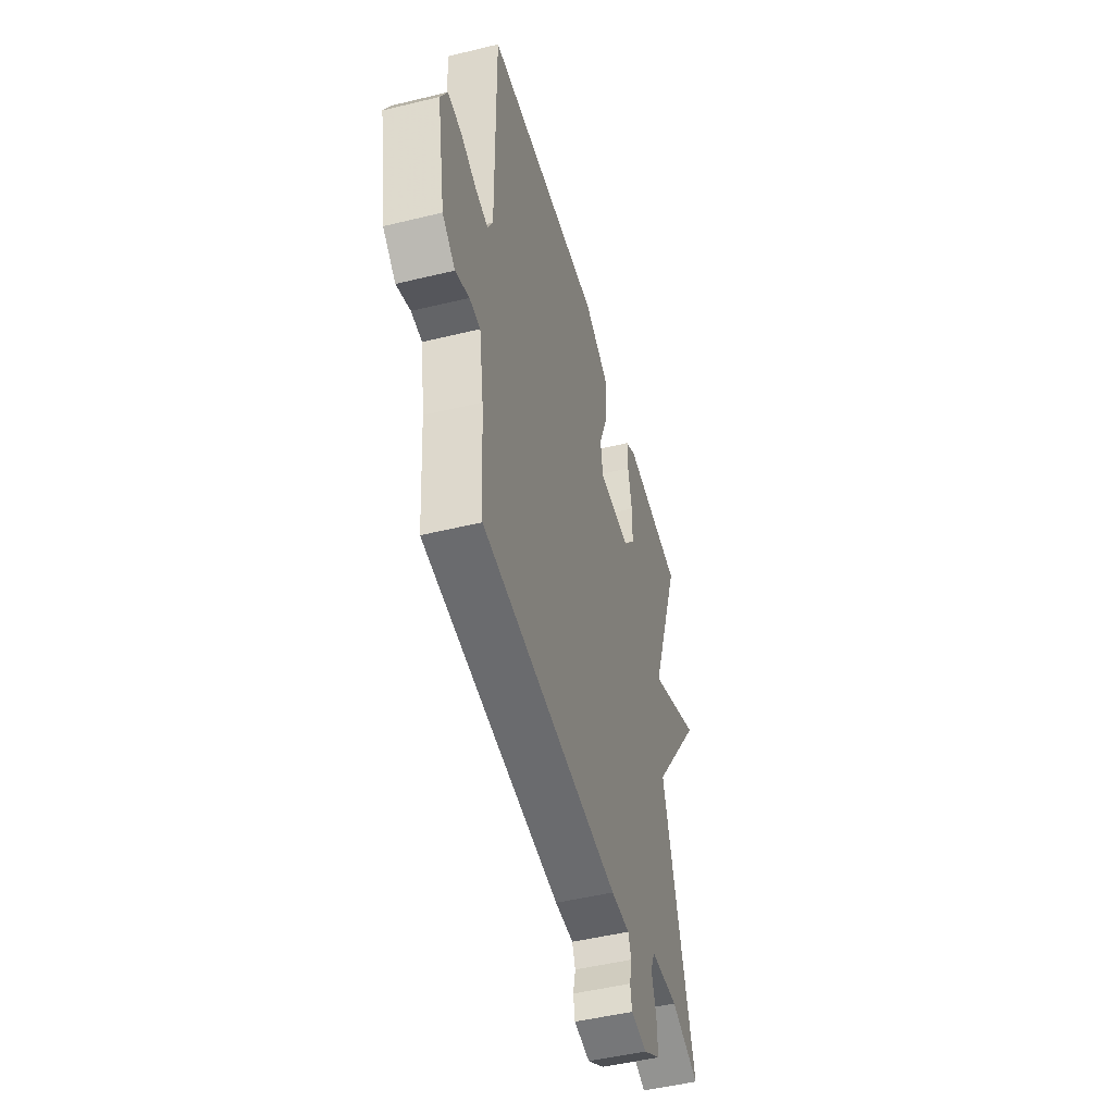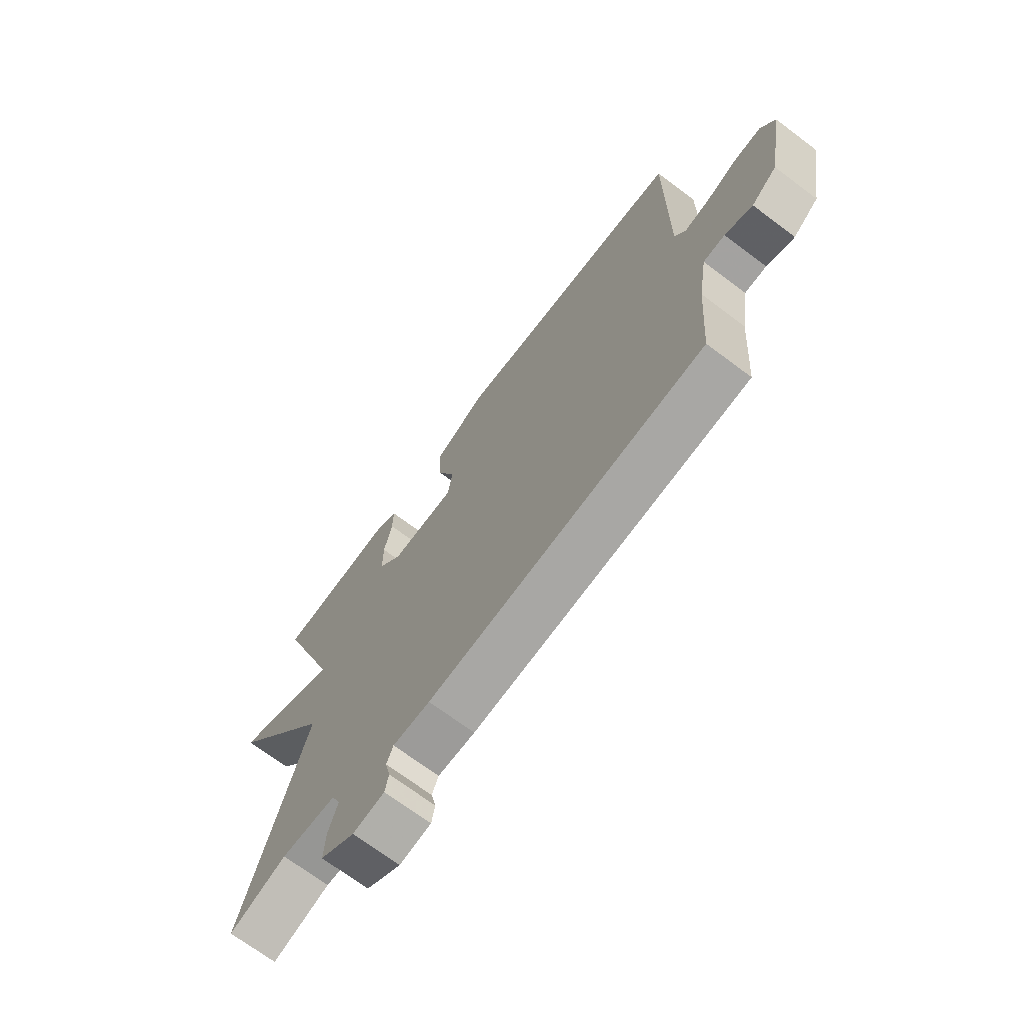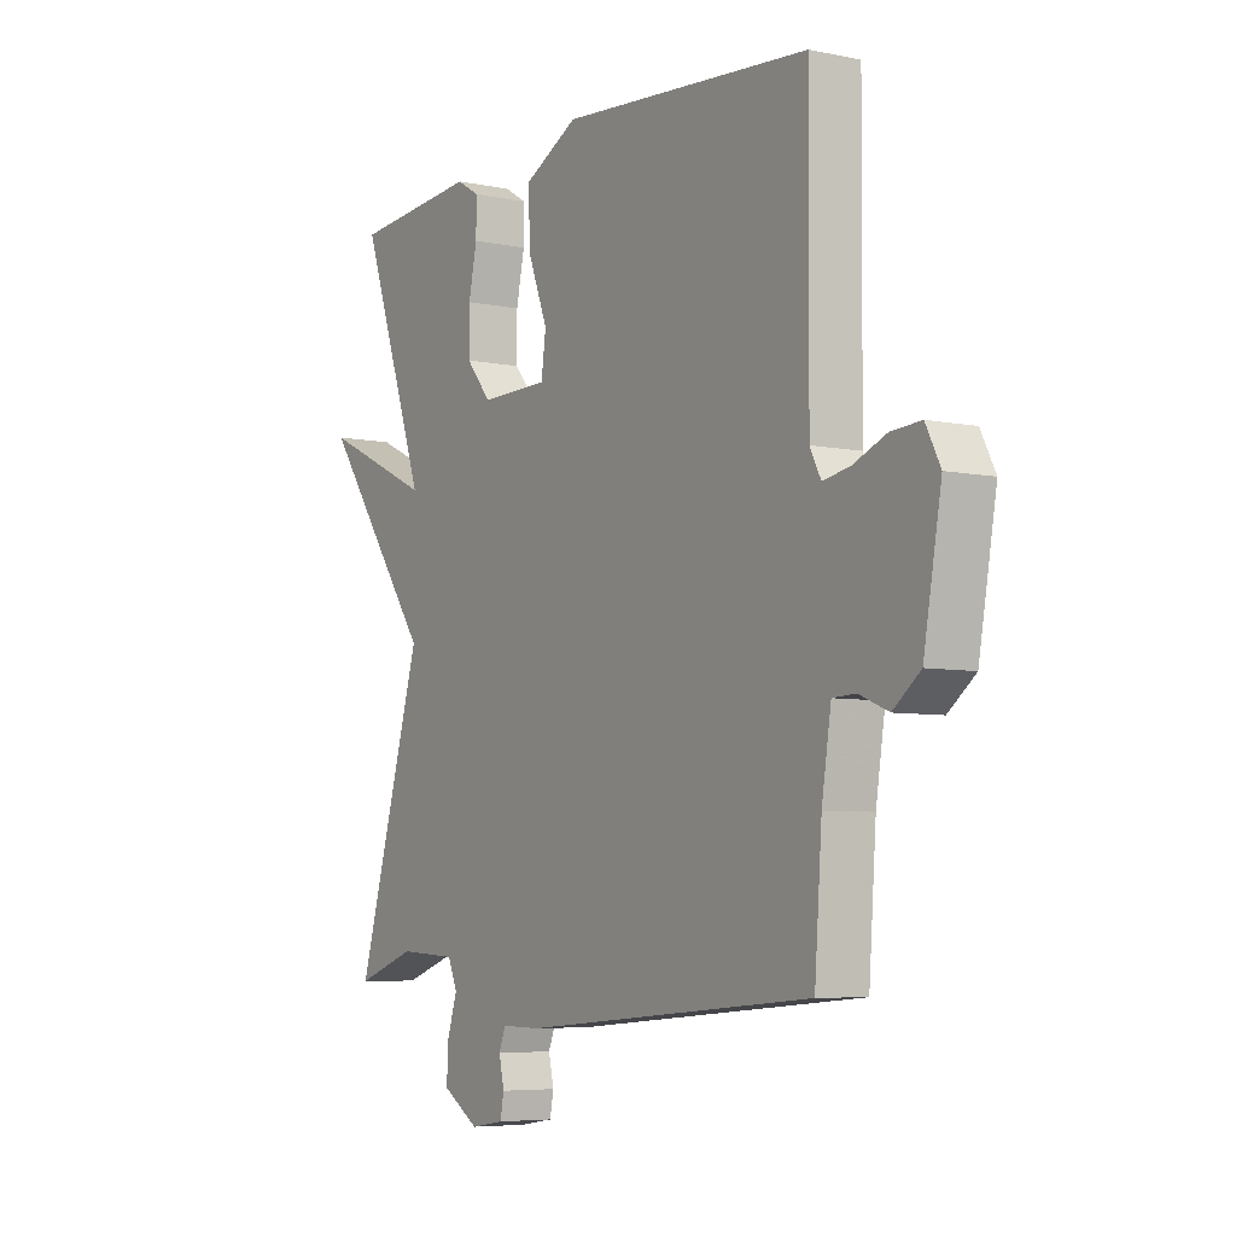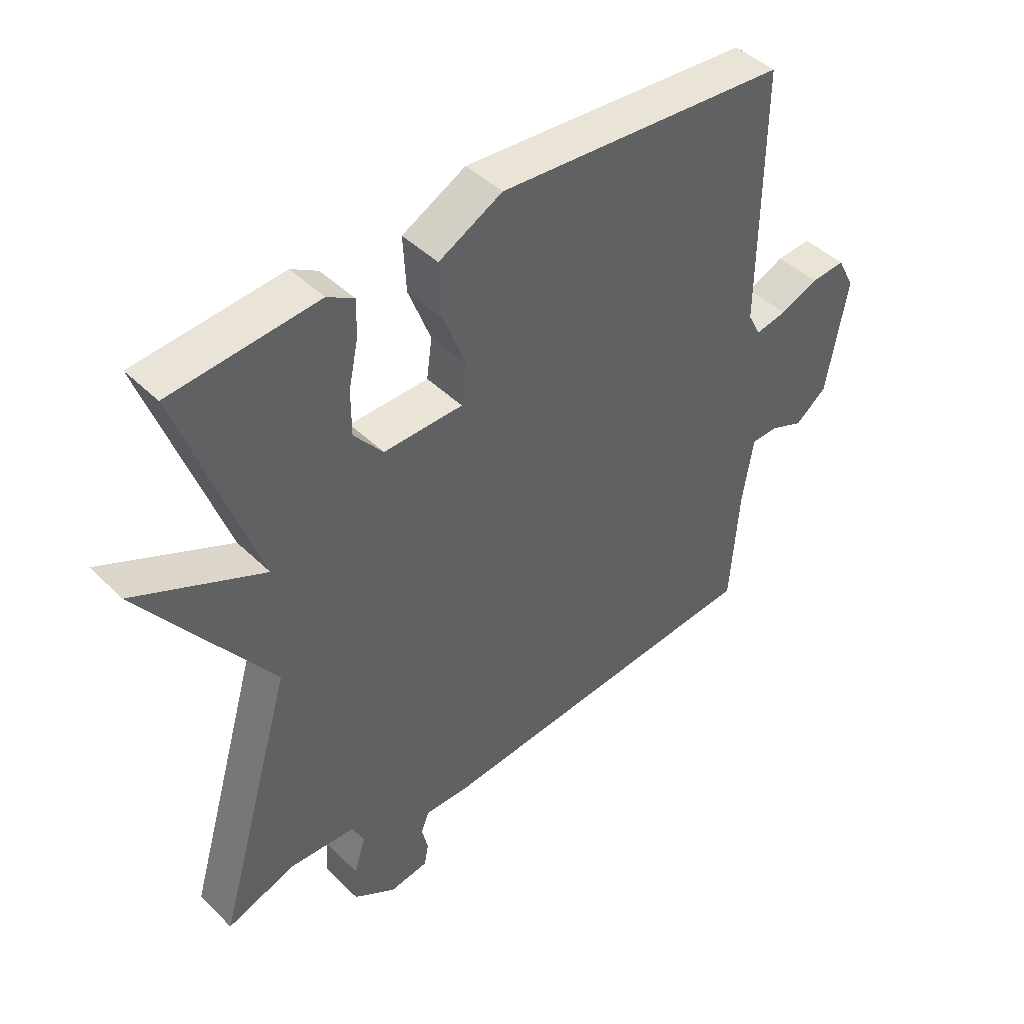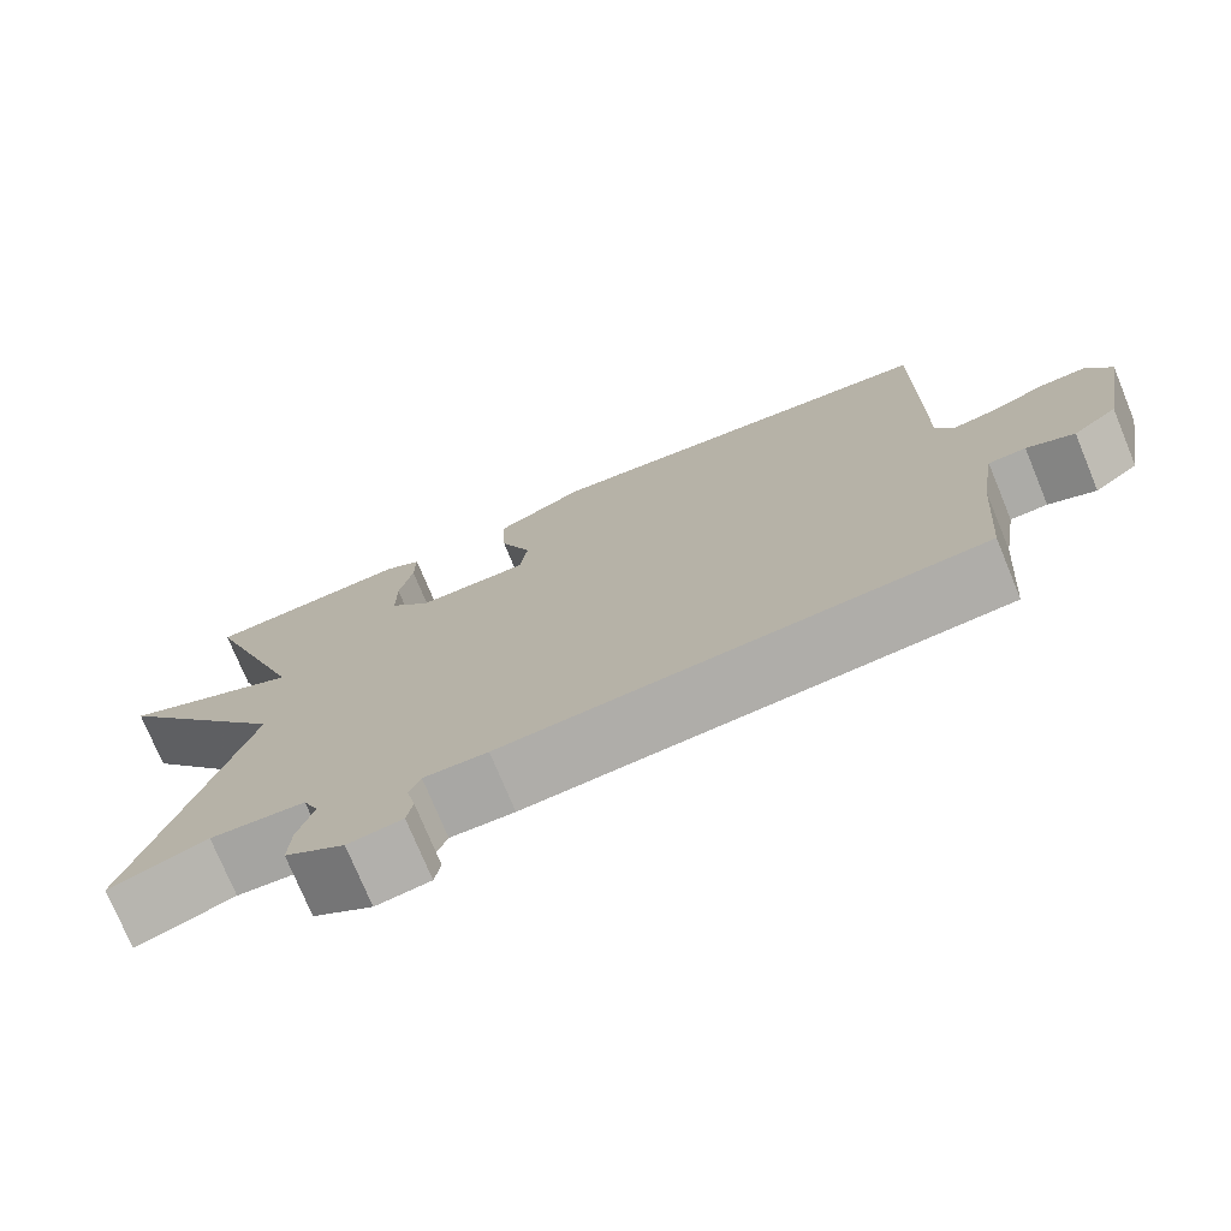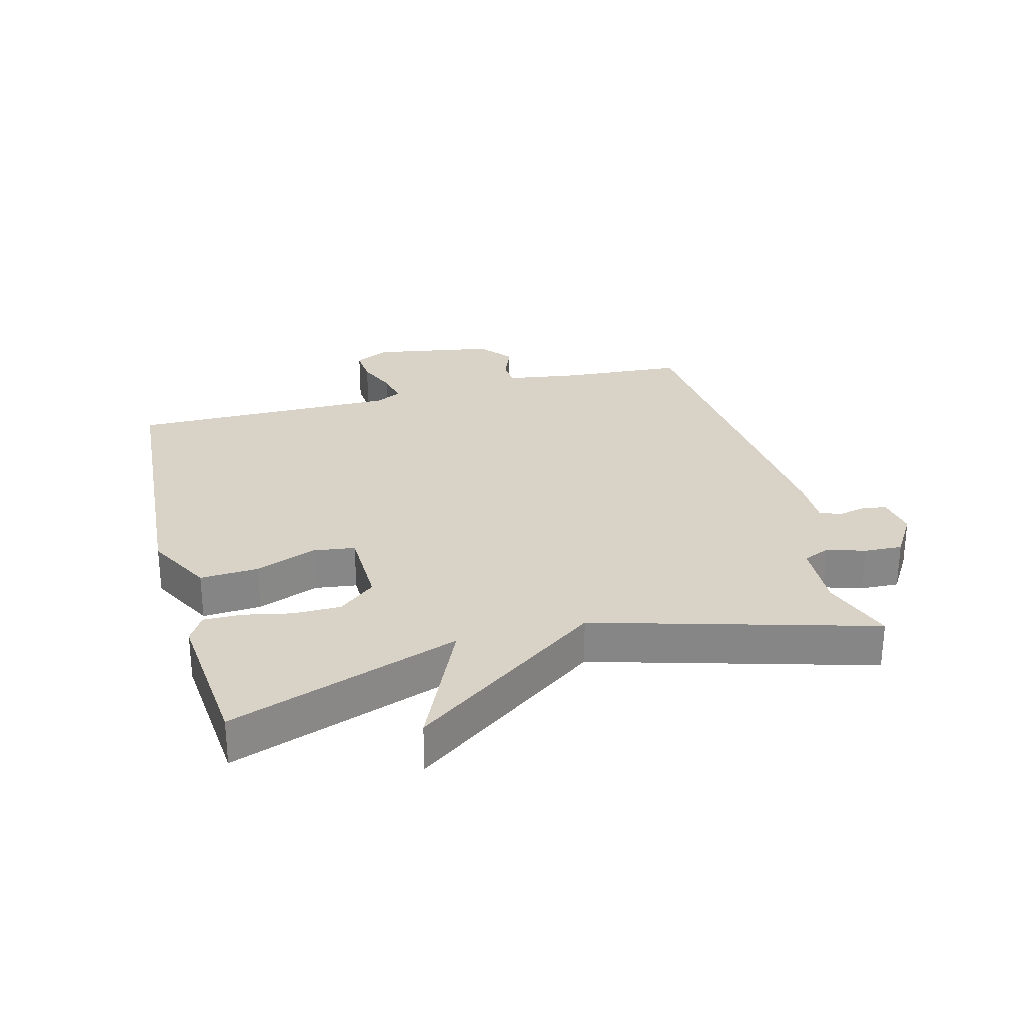
<metadata>
{"format":"obj","ext":"obj","renderer":"f3d","projection":"perspective","resolution":1024,"background":"white","views":[{"elev":-48.8,"azim":-74.8,"up":"+Z"},{"elev":-70.4,"azim":-126.9,"up":"+Z"},{"elev":-5.9,"azim":-122.3,"up":"+Z"},{"elev":44.3,"azim":138.5,"up":"+Z"},{"elev":-75.0,"azim":-157.6,"up":"+Z"},{"elev":27.9,"azim":75.0,"up":"+Y"}]}
</metadata>
<code>
v -0.5 0.07 0.5
v -0.02 0.07 0.537
v 0.085 0.07 0.482
v 0.08 0.07 0.39
v 0.043 0.07 0.294
v 0.052 0.07 0.228
v 0.183 0.07 0.226
v 0.231 0.07 0.284
v 0.231 0.07 0.359
v 0.215 0.07 0.435
v 0.214 0.07 0.495
v 0.258 0.07 0.521
v 0.5 0.07 0.5
v 0.373 0.07 0.136
v 0.586 0.07 0.235
v 0.373 0.07 -0.064
v 0.5 0.07 -0.5
v 0.385 0.07 -0.46
v 0.274 0.07 -0.466
v 0.256 0.07 -0.508
v 0.275 0.07 -0.568
v 0.278 0.07 -0.628
v 0.208 0.07 -0.672
v 0.144 0.07 -0.662
v 0.137 0.07 -0.625
v 0.147 0.07 -0.58
v 0.134 0.07 -0.547
v 0.059 0.07 -0.548
v -0.5 0.07 -0.5
v -0.514 0.07 -0.308
v -0.532 0.07 -0.193
v -0.576 0.07 -0.191
v -0.632 0.07 -0.214
v -0.684 0.07 -0.173
v -0.718 0.07 0.019
v -0.69 0.07 0.074
v -0.633 0.07 0.07
v -0.57 0.07 0.044
v -0.518 0.07 0.034
v -0.497 0.07 0.075
v -0.5 0 0.5
v -0.02 0 0.537
v 0.085 0 0.482
v 0.08 0 0.39
v 0.043 0 0.294
v 0.052 0 0.228
v 0.183 0 0.226
v 0.231 0 0.284
v 0.231 0 0.359
v 0.215 0 0.435
v 0.214 0 0.495
v 0.258 0 0.521
v 0.5 0 0.5
v 0.373 0 0.136
v 0.586 0 0.235
v 0.373 0 -0.064
v 0.5 0 -0.5
v 0.385 0 -0.46
v 0.274 0 -0.466
v 0.256 0 -0.508
v 0.275 0 -0.568
v 0.278 0 -0.628
v 0.208 0 -0.672
v 0.144 0 -0.662
v 0.137 0 -0.625
v 0.147 0 -0.58
v 0.134 0 -0.547
v 0.059 0 -0.548
v -0.5 0 -0.5
v -0.514 0 -0.308
v -0.532 0 -0.193
v -0.576 0 -0.191
v -0.632 0 -0.214
v -0.684 0 -0.173
v -0.718 0 0.019
v -0.69 0 0.074
v -0.633 0 0.07
v -0.57 0 0.044
v -0.518 0 0.034
v -0.497 0 0.075
f 36 37 38
f 35 36 38
f 34 35 38
f 33 34 38
f 32 33 38
f 31 32 38 39
f 30 31 39 40
f 29 30 40
f 28 29 40
f 27 28 40
f 24 25 26
f 23 24 26
f 22 23 26
f 21 22 26
f 20 21 26
f 19 20 26 27
f 16 17 18
f 16 18 19
f 14 15 16
f 19 27 40
f 16 19 40
f 14 16 40
f 12 13 14
f 11 12 14
f 10 11 14
f 9 10 14
f 3 4 5
f 2 3 5
f 1 2 5
f 40 1 5
f 40 5 6
f 14 40 6 7
f 8 9 14
f 7 8 14
f 78 77 76
f 78 76 75
f 78 75 74
f 78 74 73
f 78 73 72
f 79 78 72 71
f 80 79 71 70
f 80 70 69
f 80 69 68
f 80 68 67
f 66 65 64
f 66 64 63
f 66 63 62
f 66 62 61
f 66 61 60
f 67 66 60 59
f 58 57 56
f 59 58 56
f 56 55 54
f 80 67 59
f 80 59 56
f 80 56 54
f 54 53 52
f 54 52 51
f 54 51 50
f 54 50 49
f 45 44 43
f 45 43 42
f 45 42 41
f 45 41 80
f 46 45 80
f 47 46 80 54
f 54 49 48
f 54 48 47
f 1 41 42 2
f 2 42 43 3
f 3 43 44 4
f 4 44 45 5
f 5 45 46 6
f 6 46 47 7
f 7 47 48 8
f 8 48 49 9
f 9 49 50 10
f 10 50 51 11
f 11 51 52 12
f 12 52 53 13
f 13 53 54 14
f 14 54 55 15
f 15 55 56 16
f 16 56 57 17
f 17 57 58 18
f 18 58 59 19
f 19 59 60 20
f 20 60 61 21
f 21 61 62 22
f 22 62 63 23
f 23 63 64 24
f 24 64 65 25
f 25 65 66 26
f 26 66 67 27
f 27 67 68 28
f 28 68 69 29
f 29 69 70 30
f 30 70 71 31
f 31 71 72 32
f 32 72 73 33
f 33 73 74 34
f 34 74 75 35
f 35 75 76 36
f 36 76 77 37
f 37 77 78 38
f 38 78 79 39
f 39 79 80 40
f 40 80 41 1

</code>
